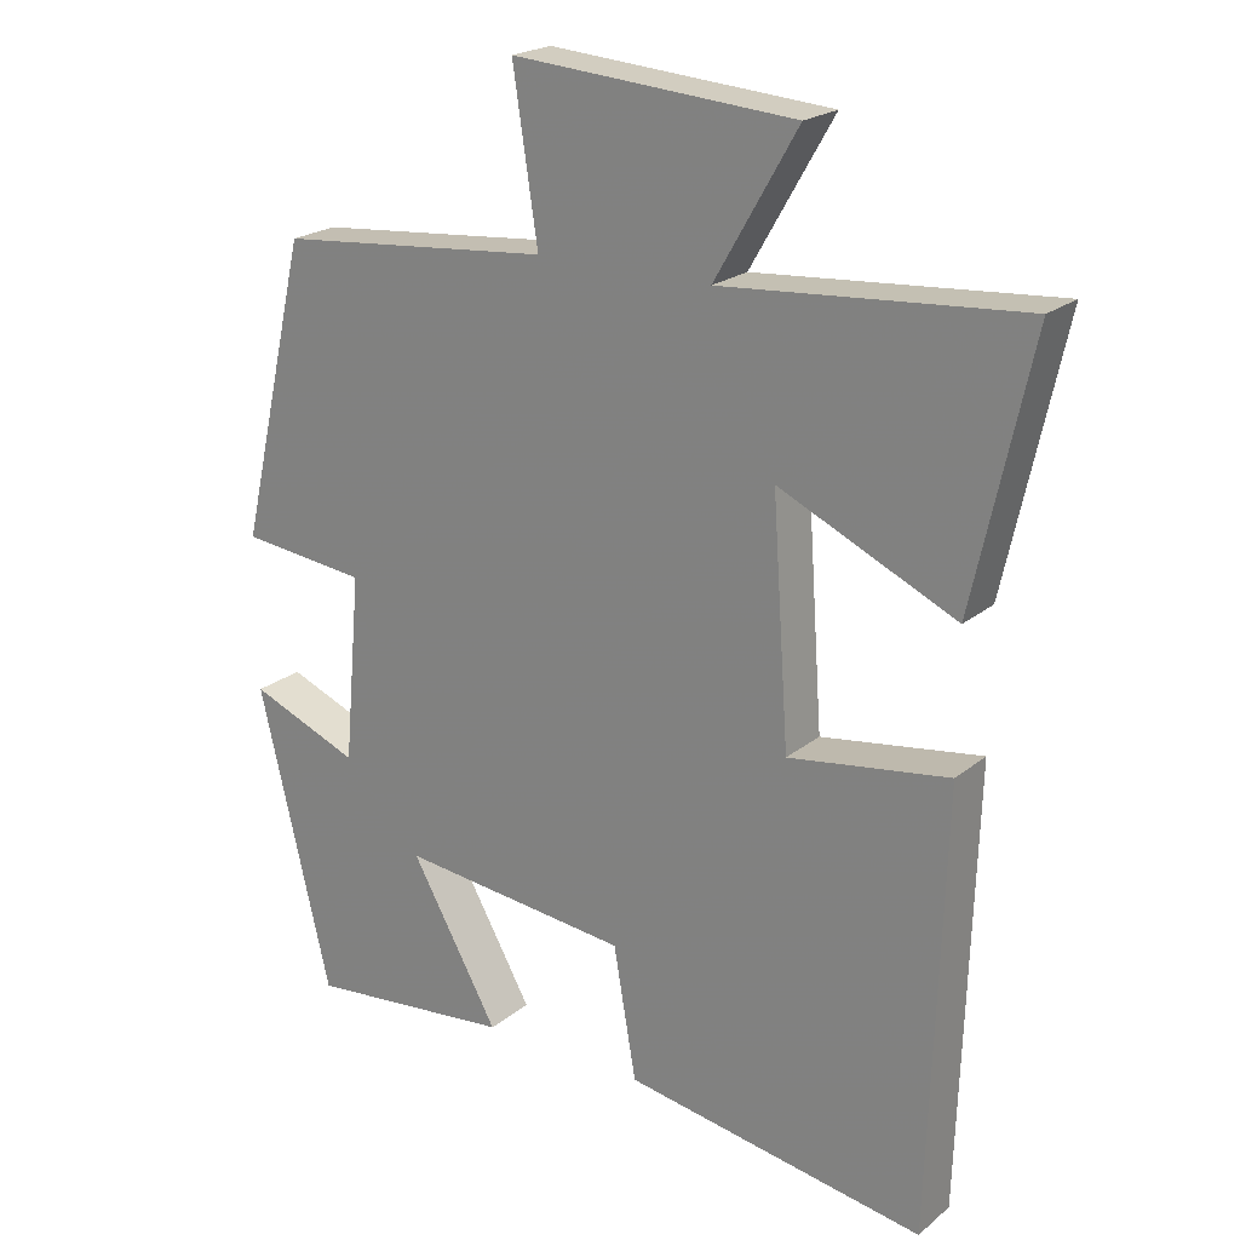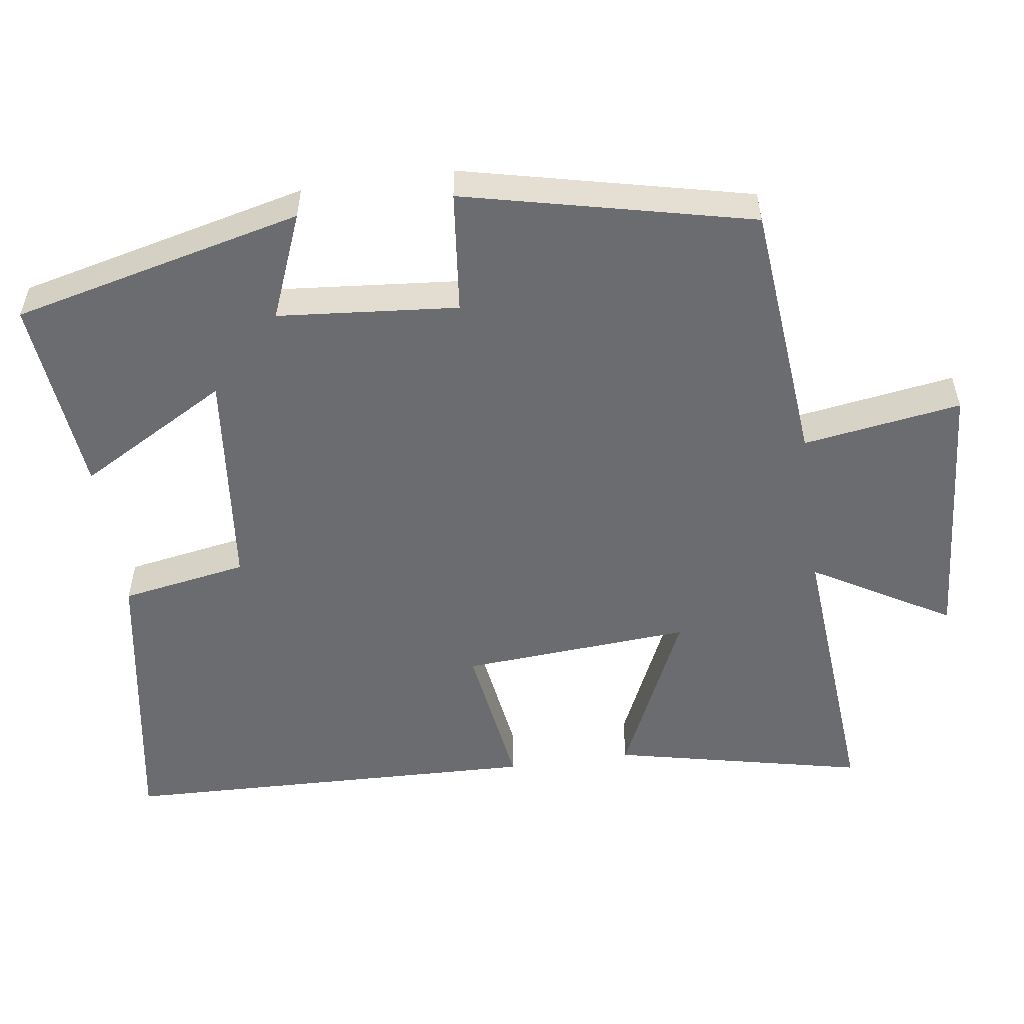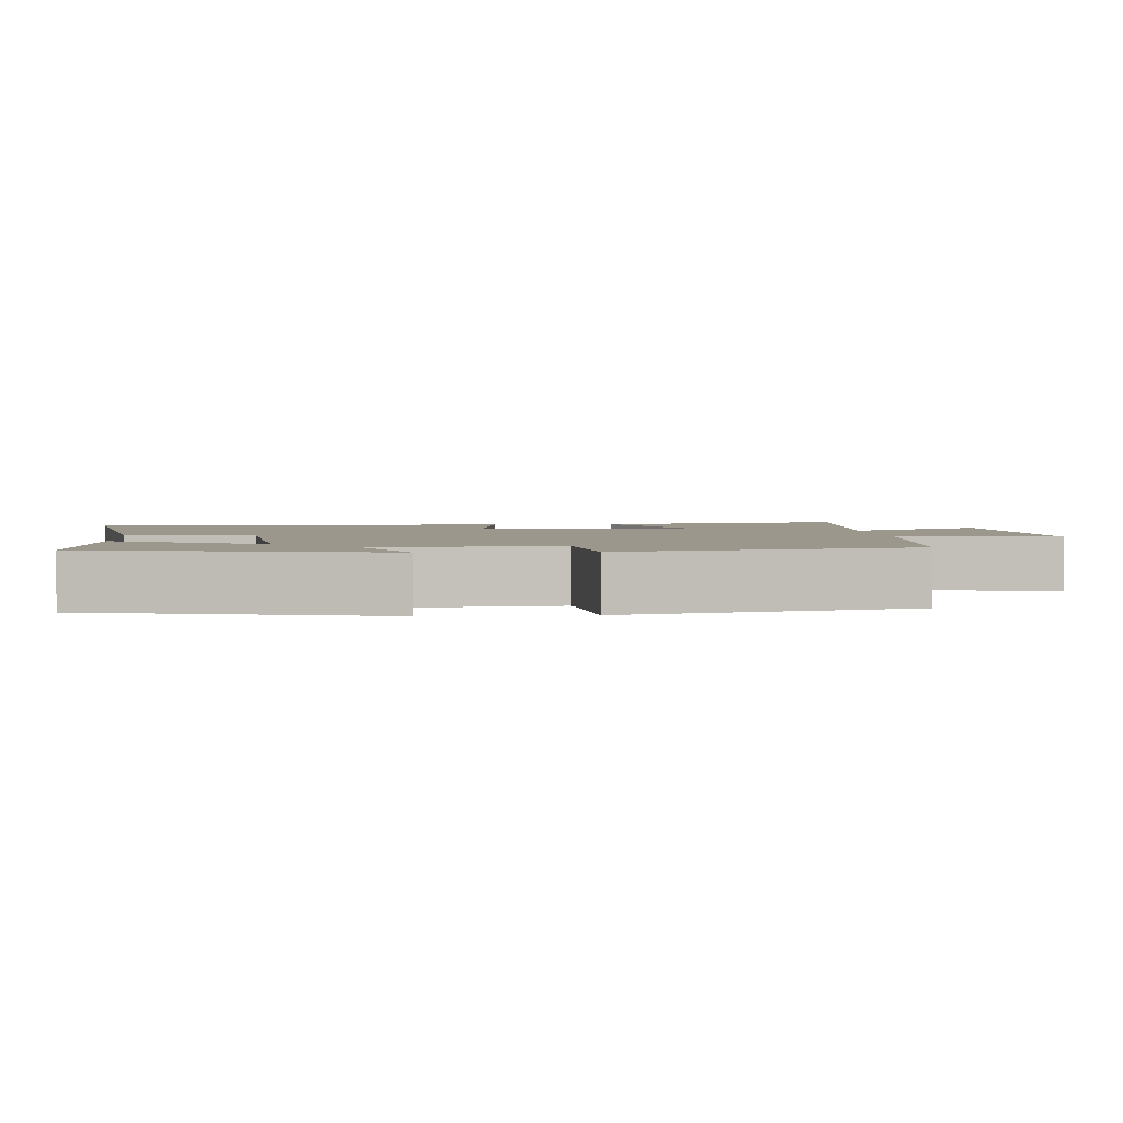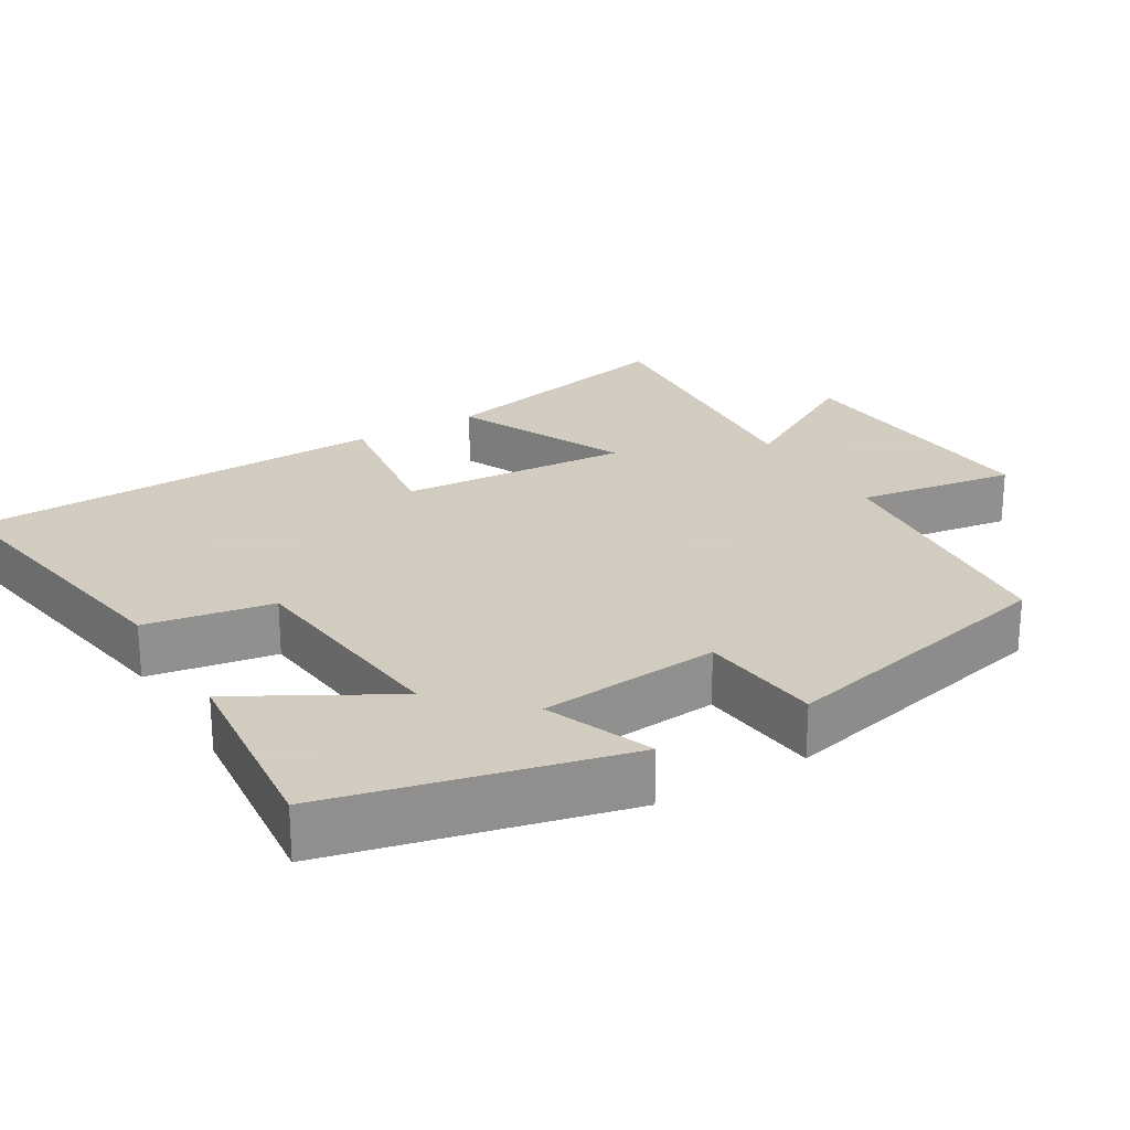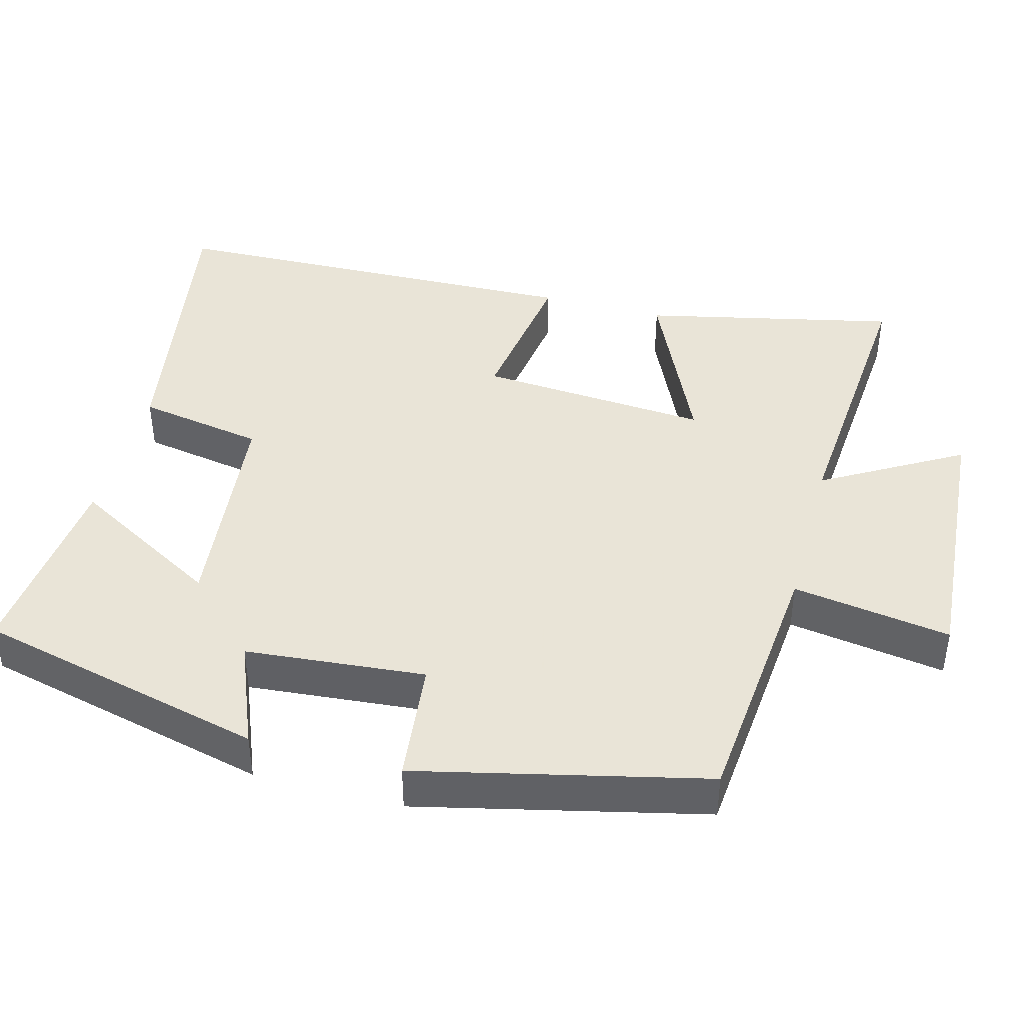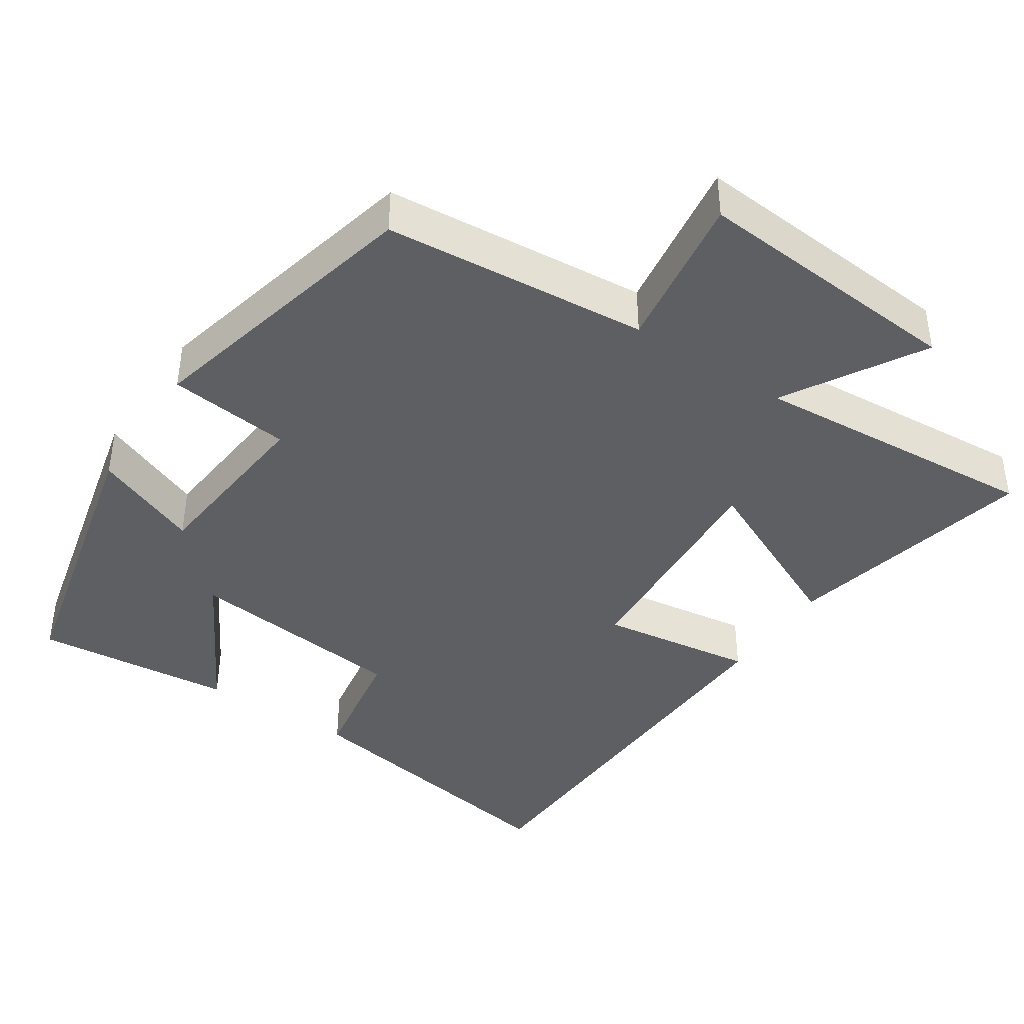
<metadata>
{"format":"obj","ext":"obj","renderer":"f3d","projection":"perspective","resolution":1024,"background":"white","views":[{"elev":21.4,"azim":35.6,"up":"+Z"},{"elev":-53.7,"azim":-81.9,"up":"+Y"},{"elev":2.6,"azim":-94.6,"up":"+Y"},{"elev":24.3,"azim":-120.9,"up":"+Y"},{"elev":42.8,"azim":-75.0,"up":"+Y"},{"elev":-41.1,"azim":-33.8,"up":"+Y"}]}
</metadata>
<code>
v 0.482 0.07 -0.566
v 0.085 0.07 -0.5
v 0.055 0.07 -0.327
v -0.249 0.07 -0.295
v -0.133 0.07 -0.5
v -0.405 0.07 -0.528
v -0.5 0.07 -0.131
v -0.355 0.07 -0.189
v -0.333 0.07 0.057
v -0.5 0.07 0.075
v -0.409 0.07 0.467
v -0.048 0.07 0.5
v -0.081 0.07 0.716
v 0.291 0.07 0.688
v 0.182 0.07 0.5
v 0.576 0.07 0.531
v 0.5 0.07 0.187
v 0.267 0.07 0.294
v 0.289 0.07 -0.02
v 0.5 0.07 0.011
v 0.482 0 -0.566
v 0.085 0 -0.5
v 0.055 0 -0.327
v -0.249 0 -0.295
v -0.133 0 -0.5
v -0.405 0 -0.528
v -0.5 0 -0.131
v -0.355 0 -0.189
v -0.333 0 0.057
v -0.5 0 0.075
v -0.409 0 0.467
v -0.048 0 0.5
v -0.081 0 0.716
v 0.291 0 0.688
v 0.182 0 0.5
v 0.576 0 0.531
v 0.5 0 0.187
v 0.267 0 0.294
v 0.289 0 -0.02
v 0.5 0 0.011
f 1 2 3
f 20 1 3
f 19 20 3
f 18 19 3 4
f 15 16 17 18
f 15 18 4
f 12 13 14 15
f 11 12 15
f 10 11 15
f 9 10 15
f 8 9 15 4
f 6 7 8
f 5 6 8
f 4 5 8
f 23 22 21
f 23 21 40
f 23 40 39
f 24 23 39 38
f 38 37 36 35
f 24 38 35
f 35 34 33 32
f 35 32 31
f 35 31 30
f 35 30 29
f 24 35 29 28
f 28 27 26
f 28 26 25
f 28 25 24
f 1 21 22 2
f 2 22 23 3
f 3 23 24 4
f 4 24 25 5
f 5 25 26 6
f 6 26 27 7
f 7 27 28 8
f 8 28 29 9
f 9 29 30 10
f 10 30 31 11
f 11 31 32 12
f 12 32 33 13
f 13 33 34 14
f 14 34 35 15
f 15 35 36 16
f 16 36 37 17
f 17 37 38 18
f 18 38 39 19
f 19 39 40 20
f 20 40 21 1

</code>
